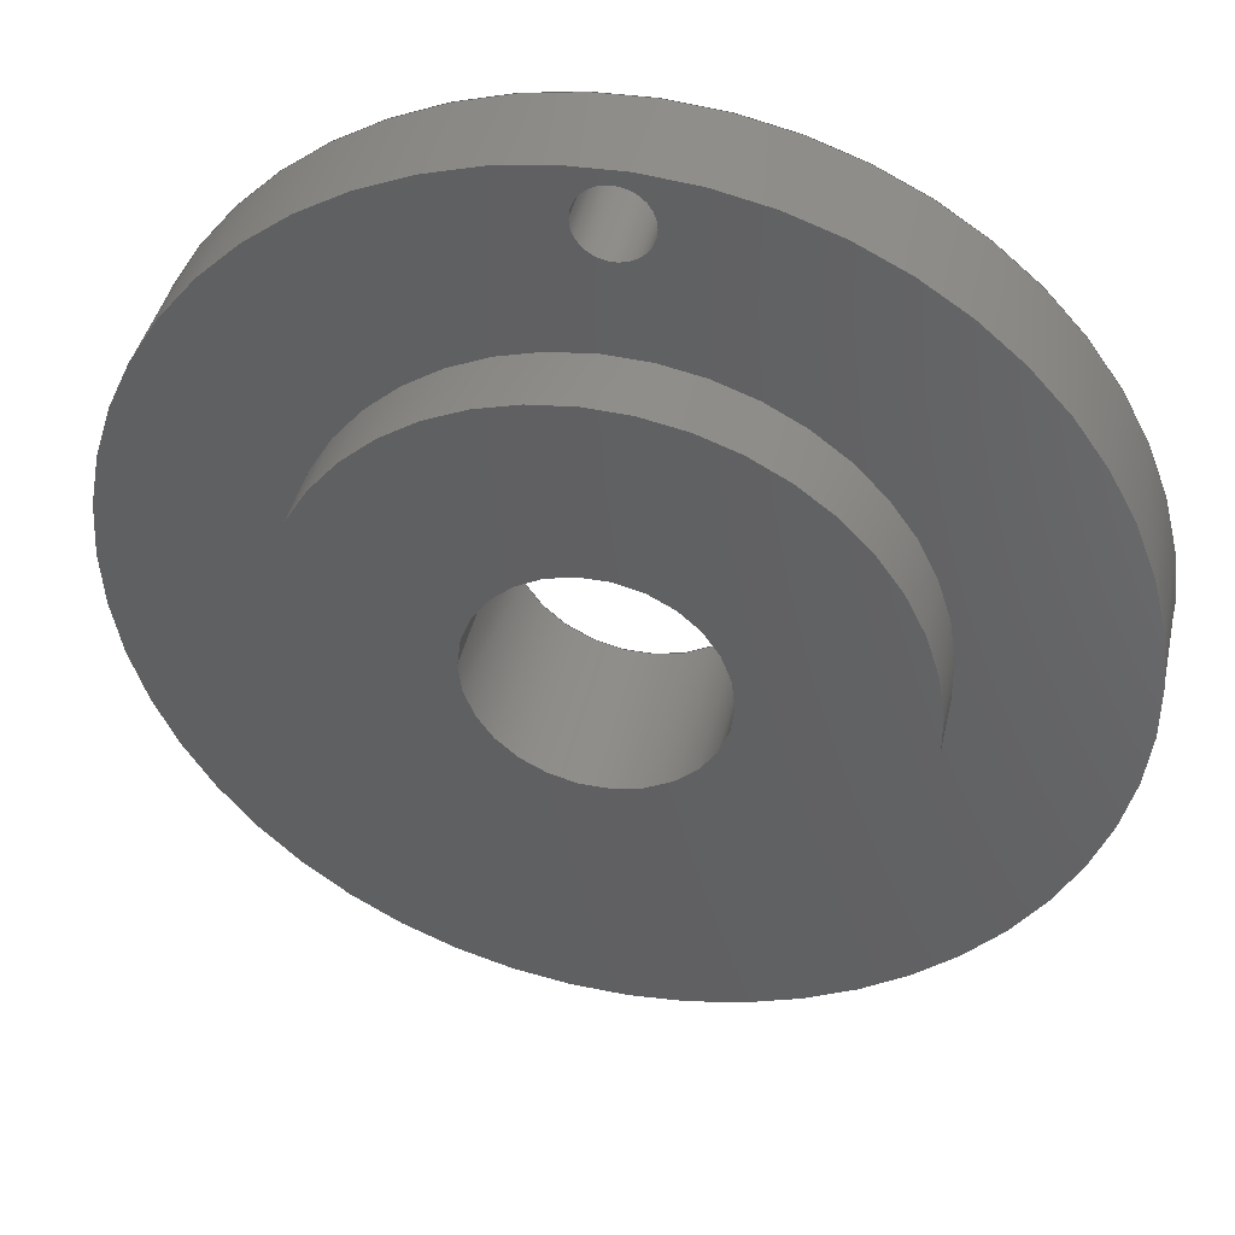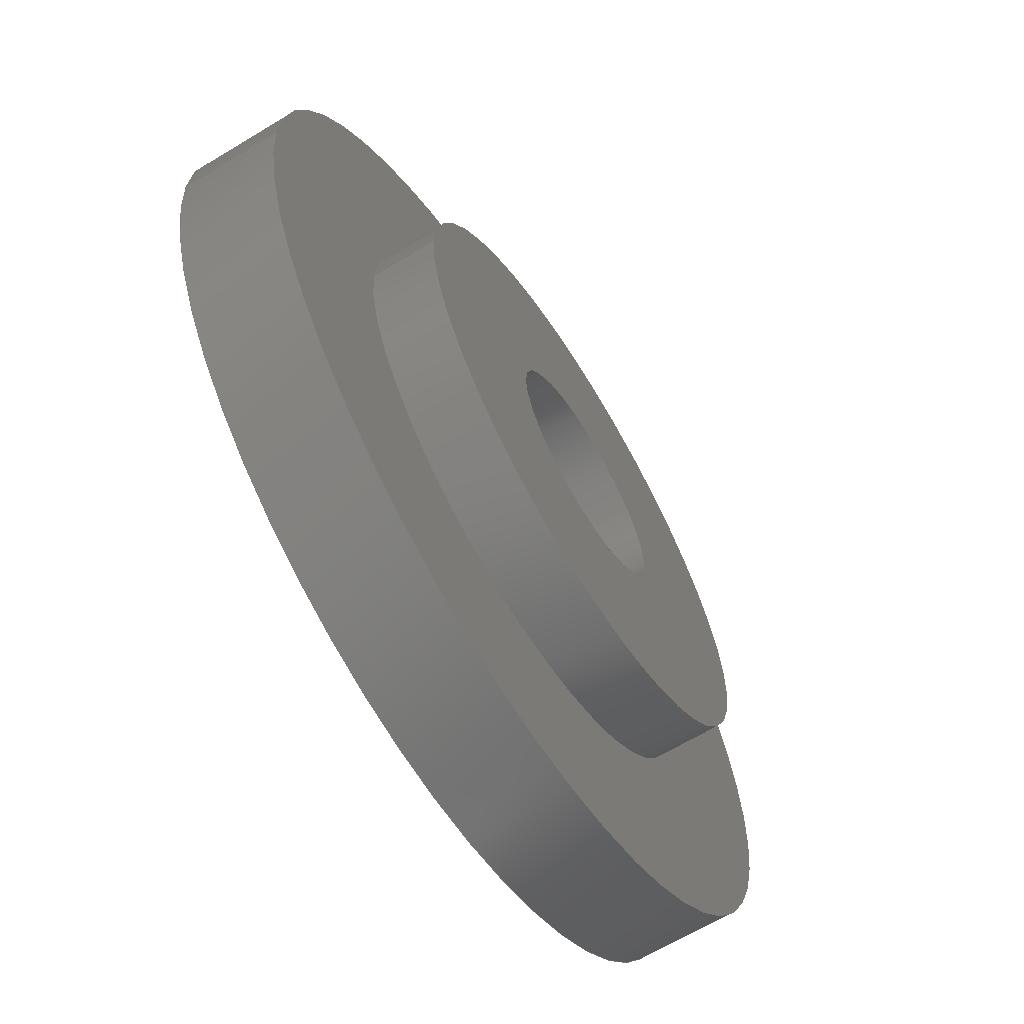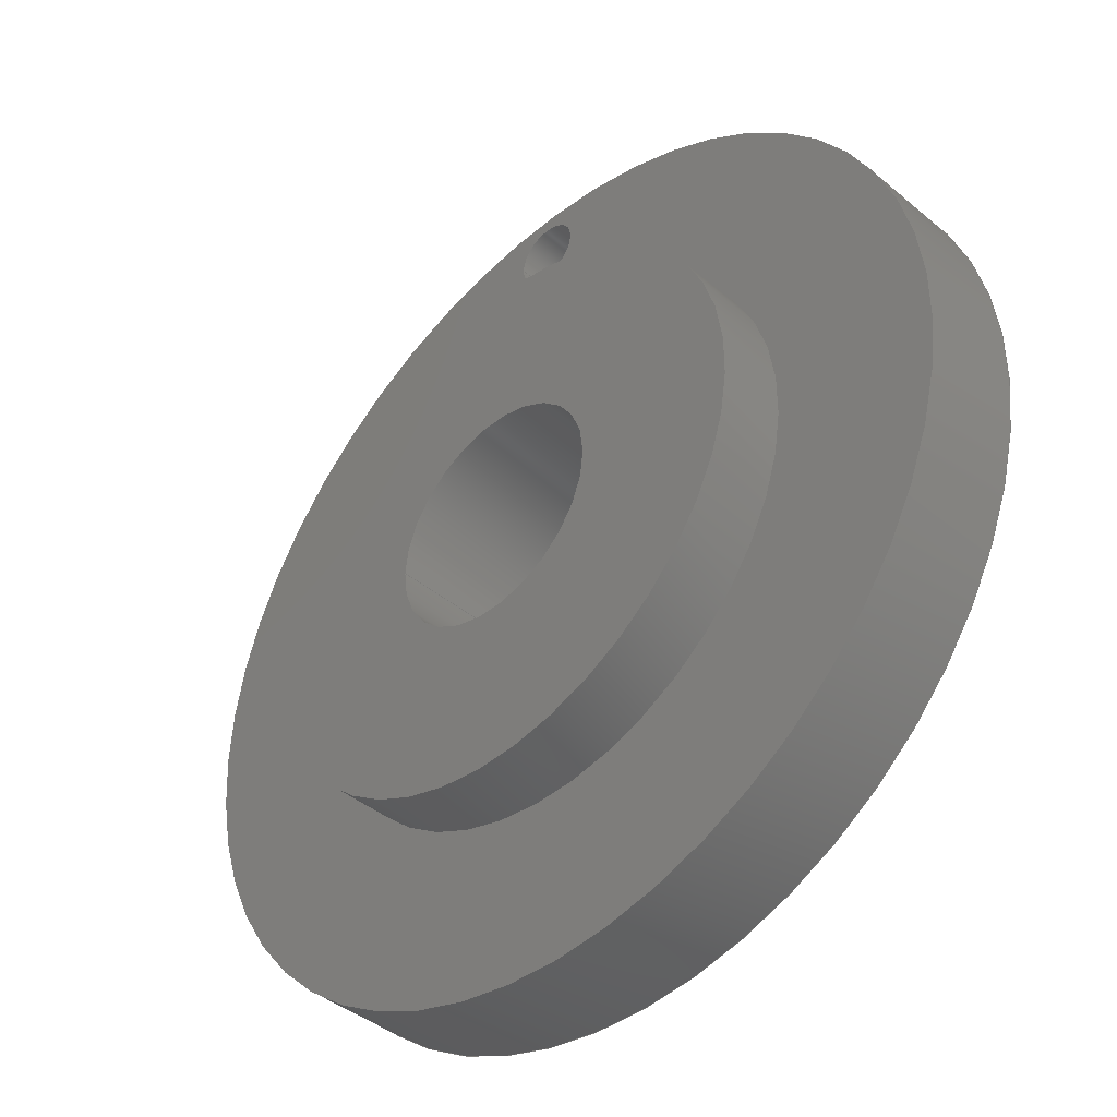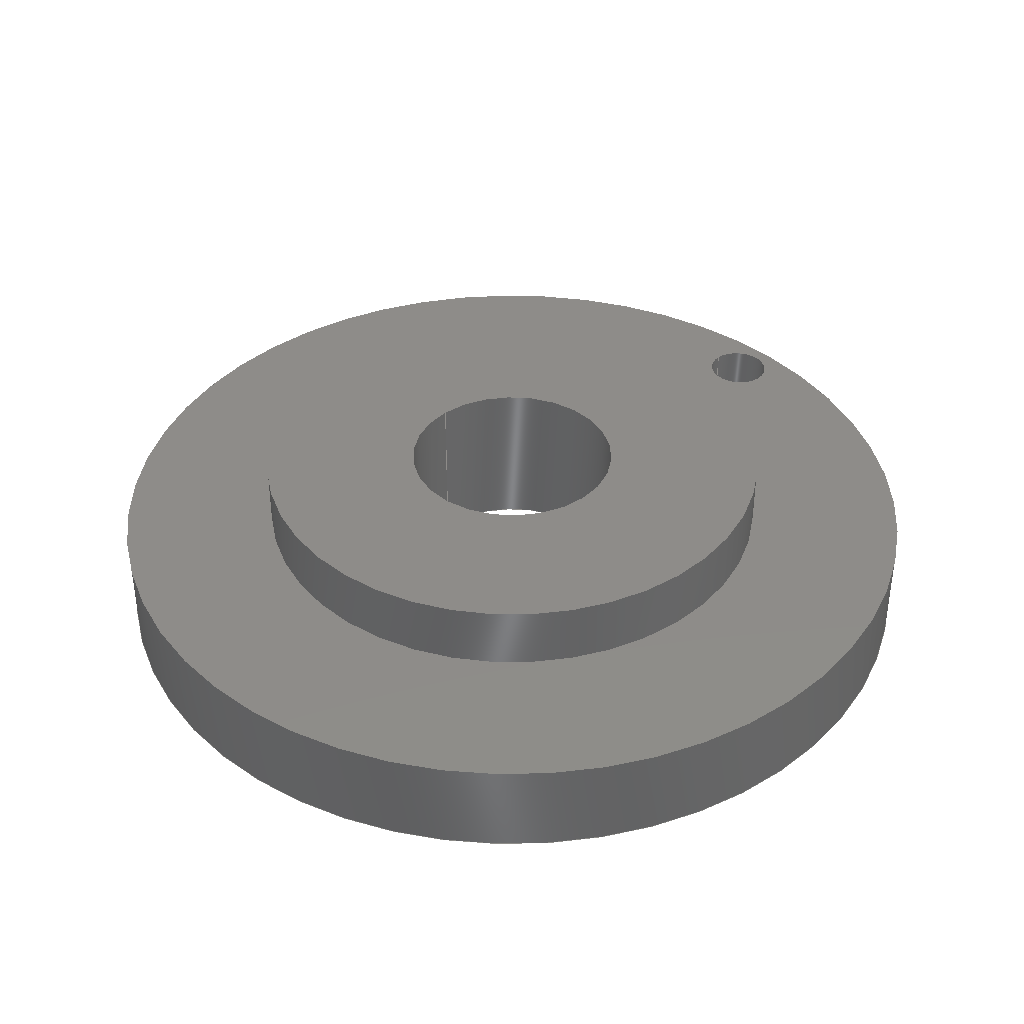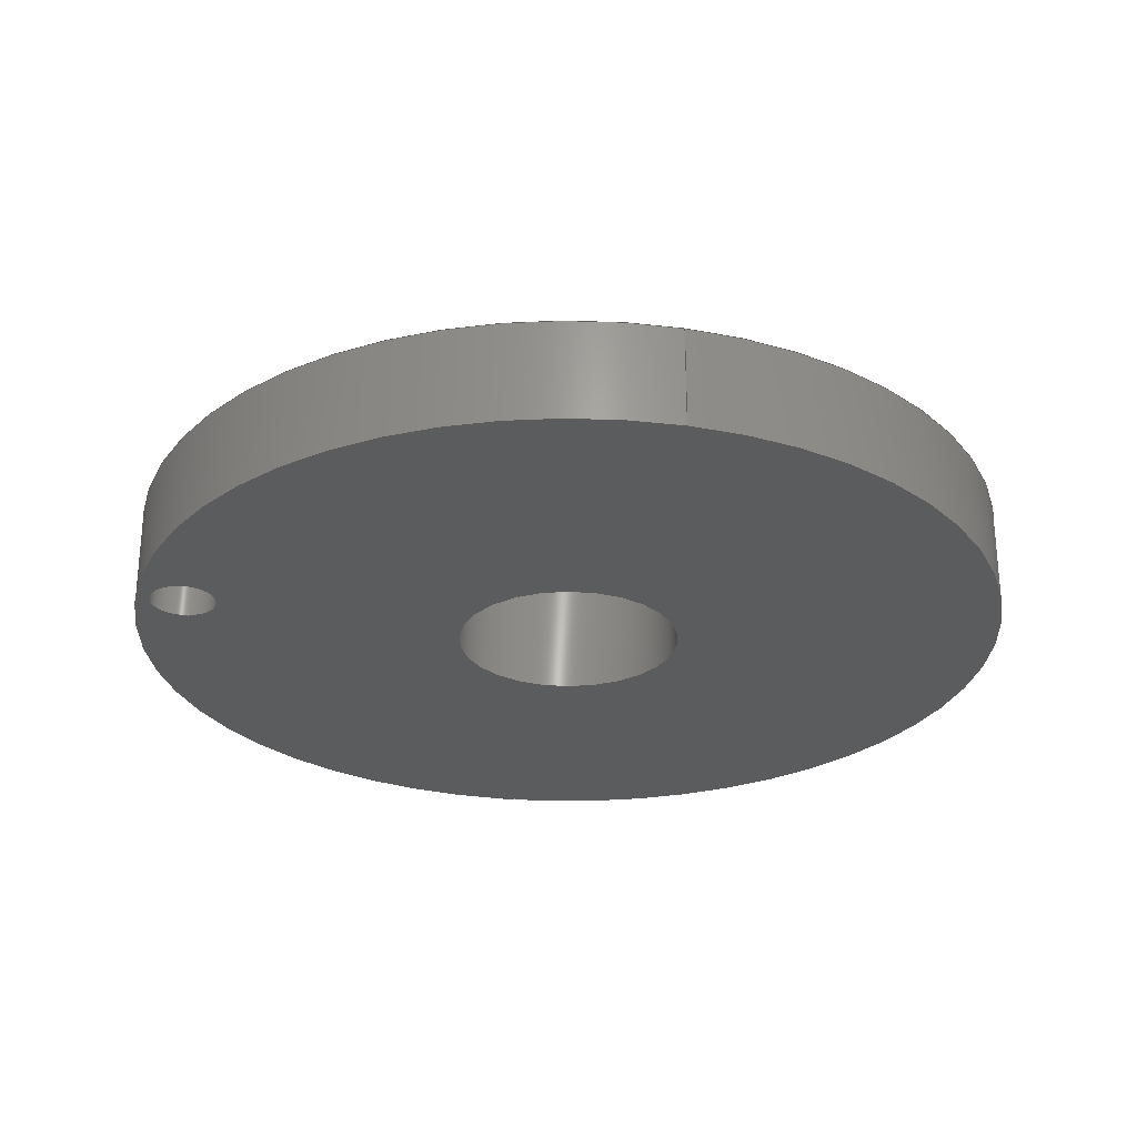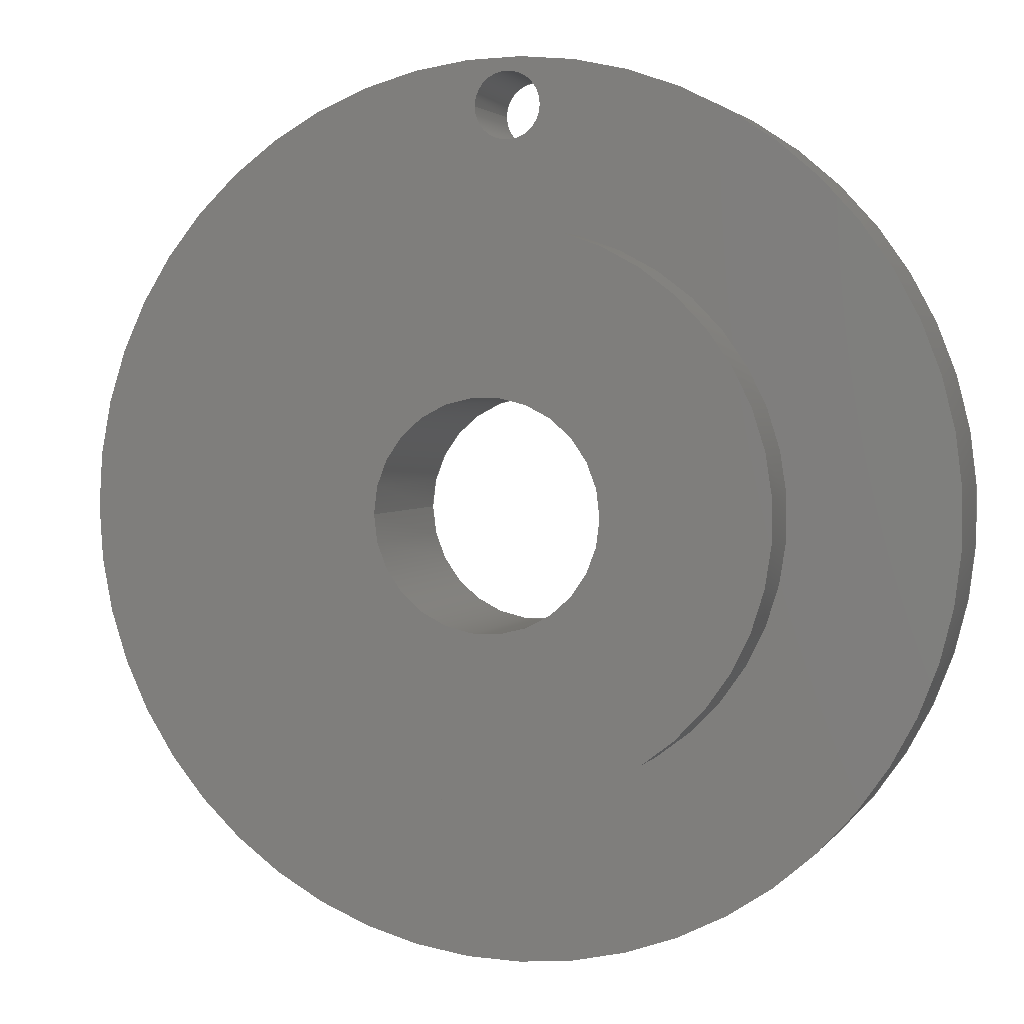
<metadata>
{"format":"step","ext":"step","renderer":"f3d","projection":"perspective","resolution":1024,"background":"white","views":[{"elev":41.7,"azim":12.5,"up":"+Y"},{"elev":-64.9,"azim":-58.6,"up":"+Y"},{"elev":-41.6,"azim":44.9,"up":"+Y"},{"elev":38.2,"azim":46.2,"up":"+Z"},{"elev":-27.5,"azim":-103.5,"up":"+Z"},{"elev":2.9,"azim":18.0,"up":"+Y"}]}
</metadata>
<code>
ISO-10303-21;
DATA;
#1=MECHANICAL_DESIGN_GEOMETRIC_PRESENTATION_REPRESENTATION('',(#4),#200);
#2=SHAPE_REPRESENTATION_RELATIONSHIP('SRR','None',#207,#3);
#3=ADVANCED_BREP_SHAPE_REPRESENTATION('',(#5),#199);
#4=STYLED_ITEM('',(#216),#5);
#5=MANIFOLD_SOLID_BREP('Body1',#104);
#6=FACE_BOUND('',#25,.T.);
#7=FACE_BOUND('',#26,.T.);
#8=FACE_BOUND('',#29,.T.);
#9=FACE_BOUND('',#31,.T.);
#10=FACE_BOUND('',#32,.T.);
#11=PLANE('',#127);
#12=PLANE('',#131);
#13=PLANE('',#132);
#14=FACE_OUTER_BOUND('',#21,.T.);
#15=FACE_OUTER_BOUND('',#22,.T.);
#16=FACE_OUTER_BOUND('',#23,.T.);
#17=FACE_OUTER_BOUND('',#24,.T.);
#18=FACE_OUTER_BOUND('',#27,.T.);
#19=FACE_OUTER_BOUND('',#28,.T.);
#20=FACE_OUTER_BOUND('',#30,.T.);
#21=EDGE_LOOP('',(#69,#70,#71,#72));
#22=EDGE_LOOP('',(#73,#74,#75,#76));
#23=EDGE_LOOP('',(#77,#78,#79,#80));
#24=EDGE_LOOP('',(#81));
#25=EDGE_LOOP('',(#82));
#26=EDGE_LOOP('',(#83));
#27=EDGE_LOOP('',(#84,#85,#86,#87));
#28=EDGE_LOOP('',(#88));
#29=EDGE_LOOP('',(#89));
#30=EDGE_LOOP('',(#90));
#31=EDGE_LOOP('',(#91));
#32=EDGE_LOOP('',(#92));
#33=LINE('',#174,#37);
#34=LINE('',#180,#38);
#35=LINE('',#186,#39);
#36=LINE('',#193,#40);
#37=VECTOR('',#139,0.2);
#38=VECTOR('',#146,0.675);
#39=VECTOR('',#153,1.65);
#40=VECTOR('',#162,2.625);
#41=CIRCLE('',#119,0.2);
#42=CIRCLE('',#120,0.2);
#43=CIRCLE('',#122,0.675);
#44=CIRCLE('',#123,0.675);
#45=CIRCLE('',#125,1.65);
#46=CIRCLE('',#126,1.65);
#47=CIRCLE('',#128,2.625);
#48=CIRCLE('',#130,2.625);
#49=VERTEX_POINT('',#171);
#50=VERTEX_POINT('',#173);
#51=VERTEX_POINT('',#177);
#52=VERTEX_POINT('',#179);
#53=VERTEX_POINT('',#183);
#54=VERTEX_POINT('',#185);
#55=VERTEX_POINT('',#189);
#56=VERTEX_POINT('',#192);
#57=EDGE_CURVE('',#49,#49,#41,.T.);
#58=EDGE_CURVE('',#49,#50,#33,.T.);
#59=EDGE_CURVE('',#50,#50,#42,.T.);
#60=EDGE_CURVE('',#51,#51,#43,.T.);
#61=EDGE_CURVE('',#51,#52,#34,.T.);
#62=EDGE_CURVE('',#52,#52,#44,.T.);
#63=EDGE_CURVE('',#53,#53,#45,.T.);
#64=EDGE_CURVE('',#53,#54,#35,.T.);
#65=EDGE_CURVE('',#54,#54,#46,.T.);
#66=EDGE_CURVE('',#55,#55,#47,.T.);
#67=EDGE_CURVE('',#55,#56,#36,.T.);
#68=EDGE_CURVE('',#56,#56,#48,.T.);
#69=ORIENTED_EDGE('',*,*,#57,.F.);
#70=ORIENTED_EDGE('',*,*,#58,.T.);
#71=ORIENTED_EDGE('',*,*,#59,.F.);
#72=ORIENTED_EDGE('',*,*,#58,.F.);
#73=ORIENTED_EDGE('',*,*,#60,.F.);
#74=ORIENTED_EDGE('',*,*,#61,.T.);
#75=ORIENTED_EDGE('',*,*,#62,.F.);
#76=ORIENTED_EDGE('',*,*,#61,.F.);
#77=ORIENTED_EDGE('',*,*,#63,.F.);
#78=ORIENTED_EDGE('',*,*,#64,.T.);
#79=ORIENTED_EDGE('',*,*,#65,.T.);
#80=ORIENTED_EDGE('',*,*,#64,.F.);
#81=ORIENTED_EDGE('',*,*,#66,.F.);
#82=ORIENTED_EDGE('',*,*,#57,.T.);
#83=ORIENTED_EDGE('',*,*,#65,.F.);
#84=ORIENTED_EDGE('',*,*,#66,.T.);
#85=ORIENTED_EDGE('',*,*,#67,.T.);
#86=ORIENTED_EDGE('',*,*,#68,.T.);
#87=ORIENTED_EDGE('',*,*,#67,.F.);
#88=ORIENTED_EDGE('',*,*,#63,.T.);
#89=ORIENTED_EDGE('',*,*,#60,.T.);
#90=ORIENTED_EDGE('',*,*,#68,.F.);
#91=ORIENTED_EDGE('',*,*,#59,.T.);
#92=ORIENTED_EDGE('',*,*,#62,.T.);
#93=CYLINDRICAL_SURFACE('',#118,0.2);
#94=CYLINDRICAL_SURFACE('',#121,0.675);
#95=CYLINDRICAL_SURFACE('',#124,1.65);
#96=CYLINDRICAL_SURFACE('',#129,2.625);
#97=ADVANCED_FACE('',(#14),#93,.F.);
#98=ADVANCED_FACE('',(#15),#94,.F.);
#99=ADVANCED_FACE('',(#16),#95,.T.);
#100=ADVANCED_FACE('',(#17,#6,#7),#11,.T.);
#101=ADVANCED_FACE('',(#18),#96,.T.);
#102=ADVANCED_FACE('',(#19,#8),#12,.T.);
#103=ADVANCED_FACE('',(#20,#9,#10),#13,.F.);
#104=CLOSED_SHELL('',(#97,#98,#99,#100,#101,#102,#103));
#105=DERIVED_UNIT_ELEMENT(#107,1);
#106=DERIVED_UNIT_ELEMENT(#202,3);
#107=(
MASS_UNIT()
NAMED_UNIT(*)
SI_UNIT(.KILO.,.GRAM.)
);
#108=DERIVED_UNIT((#105,#106));
#109=MEASURE_REPRESENTATION_ITEM('density measure',
POSITIVE_RATIO_MEASURE(7850),#108);
#110=PROPERTY_DEFINITION_REPRESENTATION(#115,#112);
#111=PROPERTY_DEFINITION_REPRESENTATION(#116,#113);
#112=REPRESENTATION('material name',(#114),#199);
#113=REPRESENTATION('density',(#109),#199);
#114=DESCRIPTIVE_REPRESENTATION_ITEM('Steel','Steel');
#115=PROPERTY_DEFINITION('material property','material name',#209);
#116=PROPERTY_DEFINITION('material property','density of part',#209);
#117=AXIS2_PLACEMENT_3D('placement',#169,#133,#134);
#118=AXIS2_PLACEMENT_3D('',#170,#135,#136);
#119=AXIS2_PLACEMENT_3D('',#172,#137,#138);
#120=AXIS2_PLACEMENT_3D('',#175,#140,#141);
#121=AXIS2_PLACEMENT_3D('',#176,#142,#143);
#122=AXIS2_PLACEMENT_3D('',#178,#144,#145);
#123=AXIS2_PLACEMENT_3D('',#181,#147,#148);
#124=AXIS2_PLACEMENT_3D('',#182,#149,#150);
#125=AXIS2_PLACEMENT_3D('',#184,#151,#152);
#126=AXIS2_PLACEMENT_3D('',#187,#154,#155);
#127=AXIS2_PLACEMENT_3D('',#188,#156,#157);
#128=AXIS2_PLACEMENT_3D('',#190,#158,#159);
#129=AXIS2_PLACEMENT_3D('',#191,#160,#161);
#130=AXIS2_PLACEMENT_3D('',#194,#163,#164);
#131=AXIS2_PLACEMENT_3D('',#195,#165,#166);
#132=AXIS2_PLACEMENT_3D('',#196,#167,#168);
#133=DIRECTION('axis',(0,0,1));
#134=DIRECTION('refdir',(1,0,0));
#135=DIRECTION('center_axis',(0,0,-1));
#136=DIRECTION('ref_axis',(1,0,0));
#137=DIRECTION('center_axis',(0,0,-1));
#138=DIRECTION('ref_axis',(1,0,0));
#139=DIRECTION('',(0,0,-1));
#140=DIRECTION('center_axis',(0,0,1));
#141=DIRECTION('ref_axis',(1,0,0));
#142=DIRECTION('center_axis',(0,0,-1));
#143=DIRECTION('ref_axis',(1,0,0));
#144=DIRECTION('center_axis',(0,0,-1));
#145=DIRECTION('ref_axis',(1,0,0));
#146=DIRECTION('',(0,0,-1));
#147=DIRECTION('center_axis',(0,0,1));
#148=DIRECTION('ref_axis',(1,0,0));
#149=DIRECTION('center_axis',(0,0,-1));
#150=DIRECTION('ref_axis',(1,0,0));
#151=DIRECTION('center_axis',(0,0,1));
#152=DIRECTION('ref_axis',(1,0,0));
#153=DIRECTION('',(0,0,-1));
#154=DIRECTION('center_axis',(0,0,1));
#155=DIRECTION('ref_axis',(1,0,0));
#156=DIRECTION('center_axis',(0,0,1));
#157=DIRECTION('ref_axis',(1,0,0));
#158=DIRECTION('center_axis',(0,0,-1));
#159=DIRECTION('ref_axis',(1,0,0));
#160=DIRECTION('center_axis',(0,0,1));
#161=DIRECTION('ref_axis',(1,0,0));
#162=DIRECTION('',(0,0,-1));
#163=DIRECTION('center_axis',(0,0,1));
#164=DIRECTION('ref_axis',(1,0,0));
#165=DIRECTION('center_axis',(0,0,1));
#166=DIRECTION('ref_axis',(1,0,0));
#167=DIRECTION('center_axis',(0,0,1));
#168=DIRECTION('ref_axis',(1,0,0));
#169=CARTESIAN_POINT('',(0,0,0));
#170=CARTESIAN_POINT('Origin',(0,2.35,0.6));
#171=CARTESIAN_POINT('',(-0.2,2.35,0.6));
#172=CARTESIAN_POINT('Origin',(0,2.35,0.6));
#173=CARTESIAN_POINT('',(-0.2,2.35,-1.11e-16));
#174=CARTESIAN_POINT('',(-0.2,2.35,0.6));
#175=CARTESIAN_POINT('Origin',(0,2.35,0));
#176=CARTESIAN_POINT('Origin',(0,0,1));
#177=CARTESIAN_POINT('',(-0.675,-8.266e-17,1));
#178=CARTESIAN_POINT('Origin',(0,0,1));
#179=CARTESIAN_POINT('',(-0.675,-8.266e-17,0));
#180=CARTESIAN_POINT('',(-0.675,8.266e-17,1));
#181=CARTESIAN_POINT('Origin',(0,0,0));
#182=CARTESIAN_POINT('Origin',(0,0,1));
#183=CARTESIAN_POINT('',(-1.65,-2.021e-16,1));
#184=CARTESIAN_POINT('Origin',(0,0,1));
#185=CARTESIAN_POINT('',(-1.65,-2.021e-16,0.6));
#186=CARTESIAN_POINT('',(-1.65,2.021e-16,1));
#187=CARTESIAN_POINT('Origin',(0,0,0.6));
#188=CARTESIAN_POINT('Origin',(0,0,0.6));
#189=CARTESIAN_POINT('',(-2.625,-3.215e-16,0.6));
#190=CARTESIAN_POINT('Origin',(0,0,0.6));
#191=CARTESIAN_POINT('Origin',(0,0,0));
#192=CARTESIAN_POINT('',(-2.625,-3.215e-16,0));
#193=CARTESIAN_POINT('',(-2.625,-3.215e-16,0));
#194=CARTESIAN_POINT('Origin',(0,0,0));
#195=CARTESIAN_POINT('Origin',(0,0,1));
#196=CARTESIAN_POINT('Origin',(0,0,0));
#197=UNCERTAINTY_MEASURE_WITH_UNIT(LENGTH_MEASURE(0.001),#201,
'DISTANCE_ACCURACY_VALUE',
'Maximum model space distance between geometric entities at asserted c
onnectivities');
#198=UNCERTAINTY_MEASURE_WITH_UNIT(LENGTH_MEASURE(0.001),#201,
'DISTANCE_ACCURACY_VALUE',
'Maximum model space distance between geometric entities at asserted c
onnectivities');
#199=(
GEOMETRIC_REPRESENTATION_CONTEXT(3)
GLOBAL_UNCERTAINTY_ASSIGNED_CONTEXT((#197))
GLOBAL_UNIT_ASSIGNED_CONTEXT((#201,#203,#204))
REPRESENTATION_CONTEXT('','3D')
);
#200=(
GEOMETRIC_REPRESENTATION_CONTEXT(3)
GLOBAL_UNCERTAINTY_ASSIGNED_CONTEXT((#198))
GLOBAL_UNIT_ASSIGNED_CONTEXT((#201,#203,#204))
REPRESENTATION_CONTEXT('','3D')
);
#201=(
LENGTH_UNIT()
NAMED_UNIT(*)
SI_UNIT(.CENTI.,.METRE.)
);
#202=(
LENGTH_UNIT()
NAMED_UNIT(*)
SI_UNIT($,.METRE.)
);
#203=(
NAMED_UNIT(*)
PLANE_ANGLE_UNIT()
SI_UNIT($,.RADIAN.)
);
#204=(
NAMED_UNIT(*)
SI_UNIT($,.STERADIAN.)
SOLID_ANGLE_UNIT()
);
#205=SHAPE_DEFINITION_REPRESENTATION(#206,#207);
#206=PRODUCT_DEFINITION_SHAPE('',$,#209);
#207=SHAPE_REPRESENTATION('',(#117),#199);
#208=PRODUCT_DEFINITION_CONTEXT('part definition',#213,'design');
#209=PRODUCT_DEFINITION('Cap','Cap v3',#210,#208);
#210=PRODUCT_DEFINITION_FORMATION('',$,#215);
#211=PRODUCT_RELATED_PRODUCT_CATEGORY('Cap v3','Cap v3',(#215));
#212=APPLICATION_PROTOCOL_DEFINITION('international standard',
'automotive_design',2009,#213);
#213=APPLICATION_CONTEXT(
'Core Data for Automotive Mechanical Design Process');
#214=PRODUCT_CONTEXT('part definition',#213,'mechanical');
#215=PRODUCT('Cap','Cap v3',$,(#214));
#216=PRESENTATION_STYLE_ASSIGNMENT((#217));
#217=SURFACE_STYLE_USAGE(.BOTH.,#218);
#218=SURFACE_SIDE_STYLE('',(#219));
#219=SURFACE_STYLE_FILL_AREA(#220);
#220=FILL_AREA_STYLE('Steel - Satin',(#221));
#221=FILL_AREA_STYLE_COLOUR('Steel - Satin',#222);
#222=COLOUR_RGB('Steel - Satin',0.6275,0.6275,0.6275);
ENDSEC;
END-ISO-10303-21;

</code>
